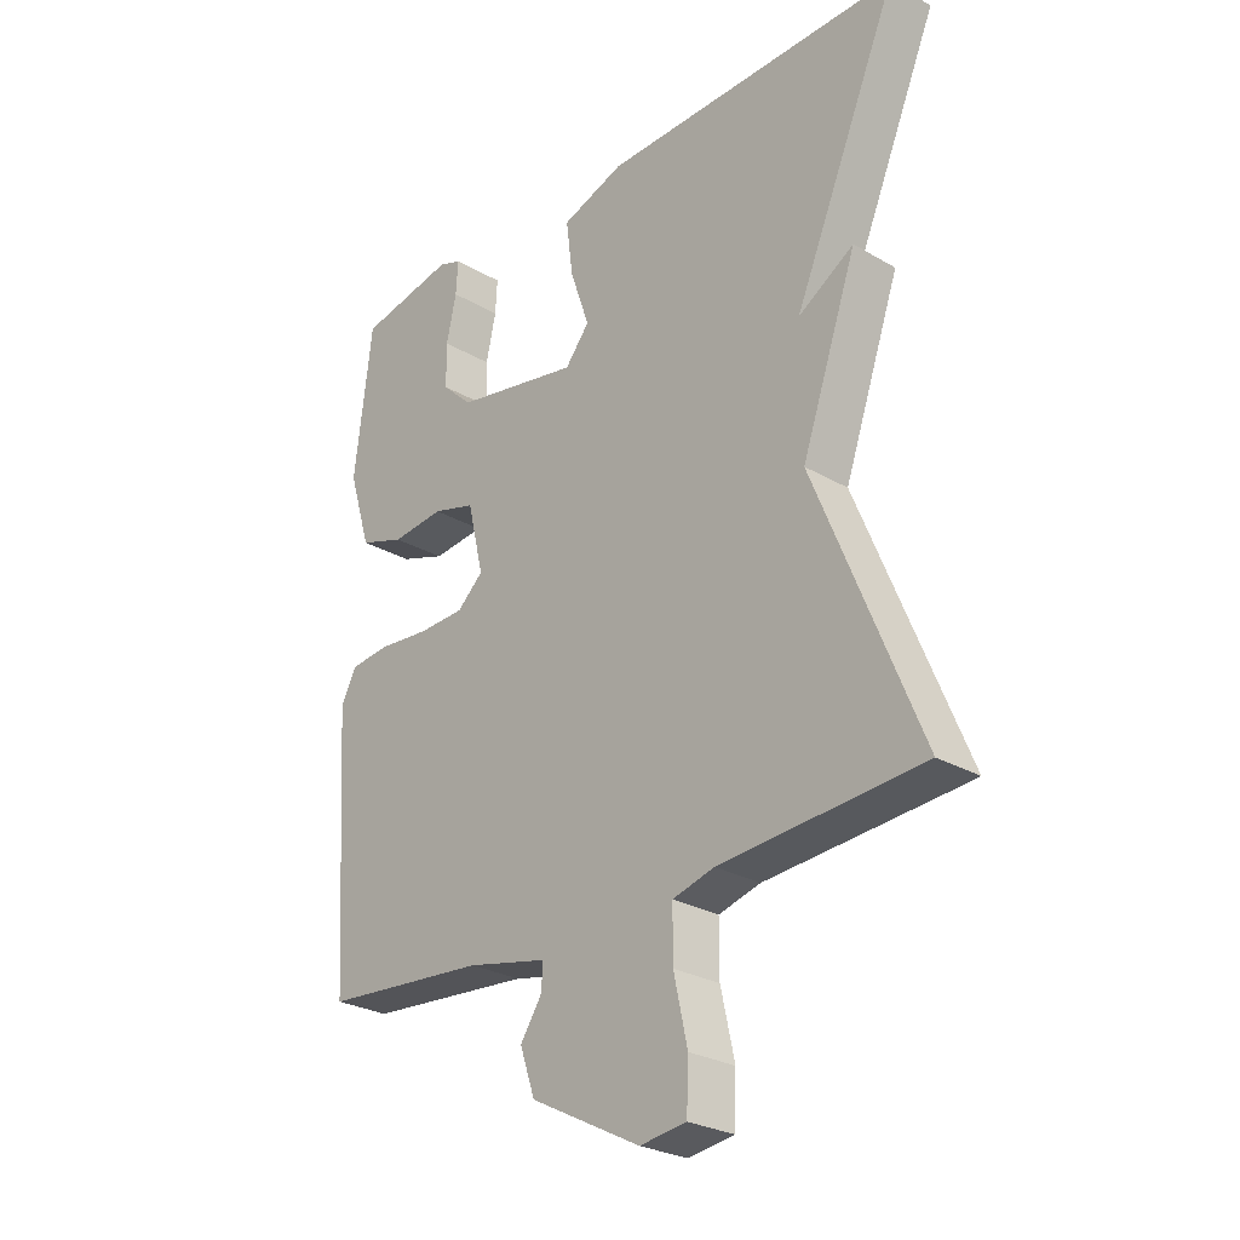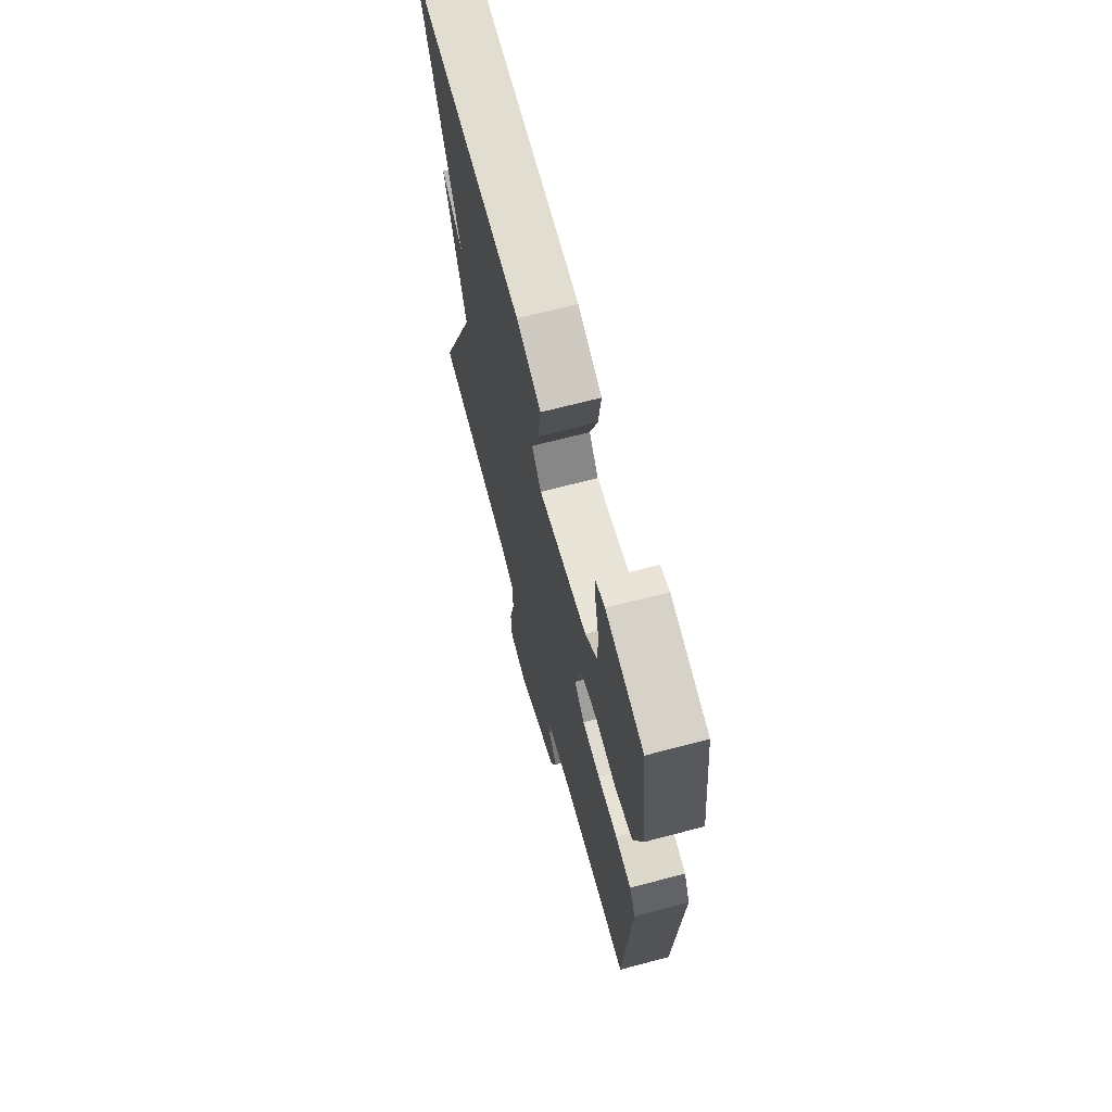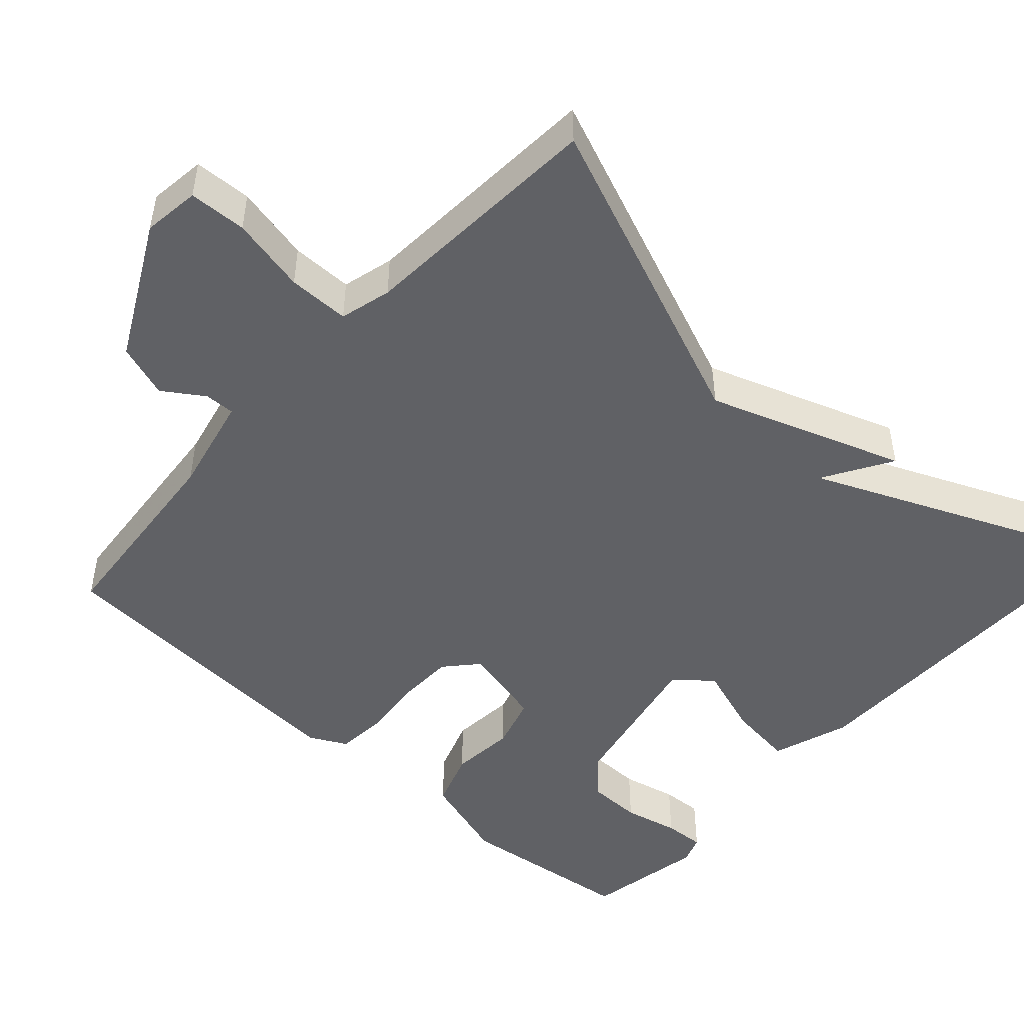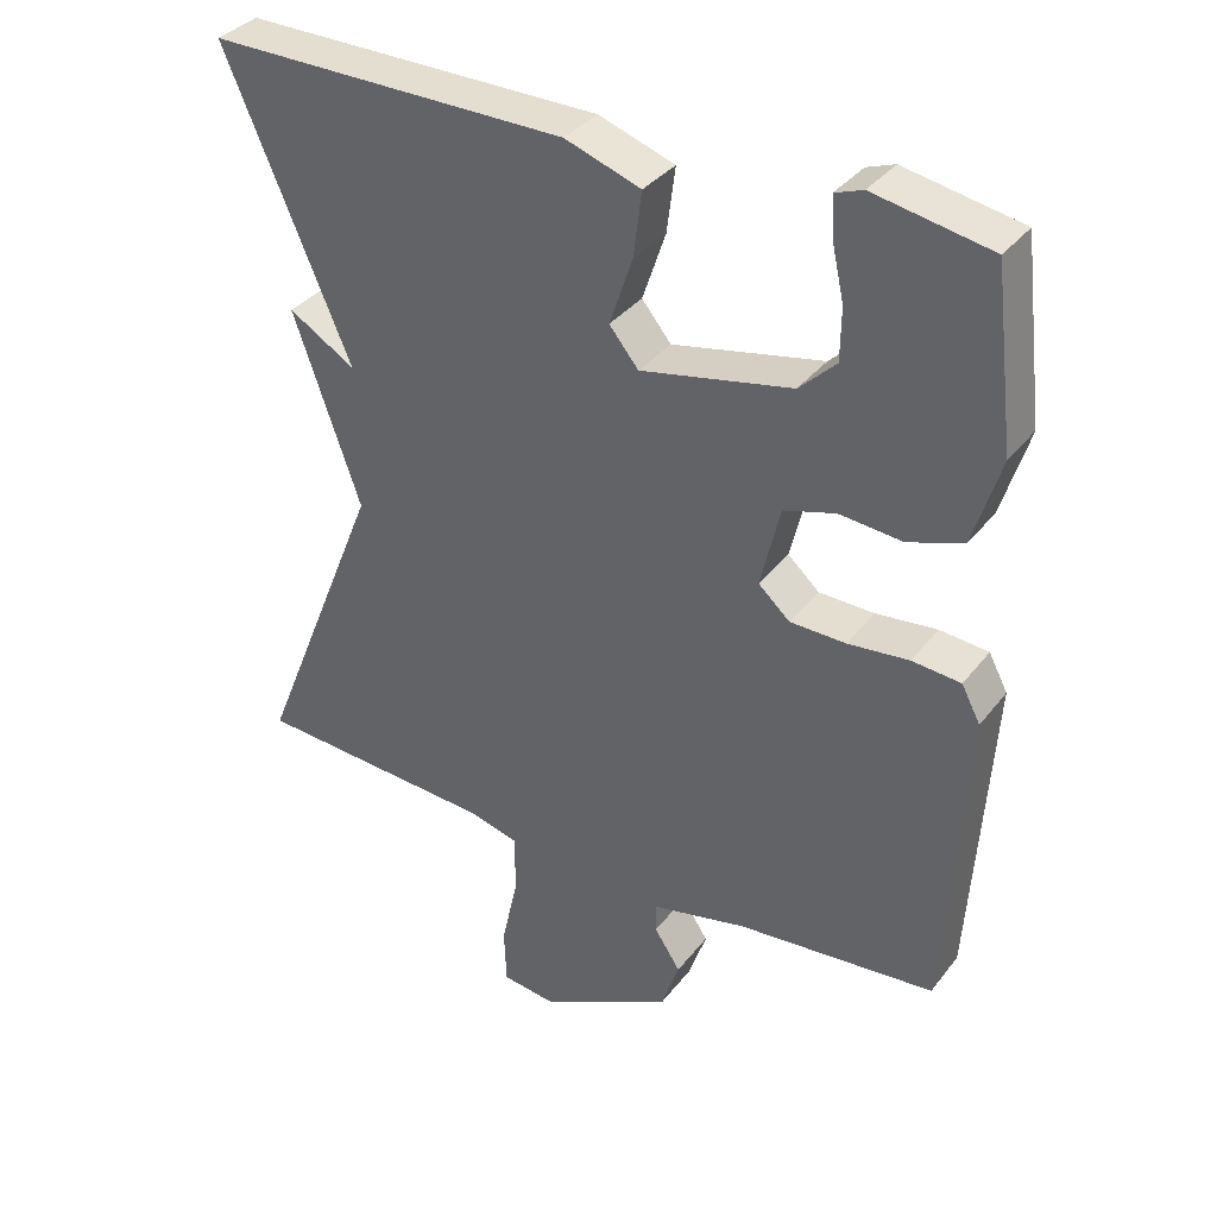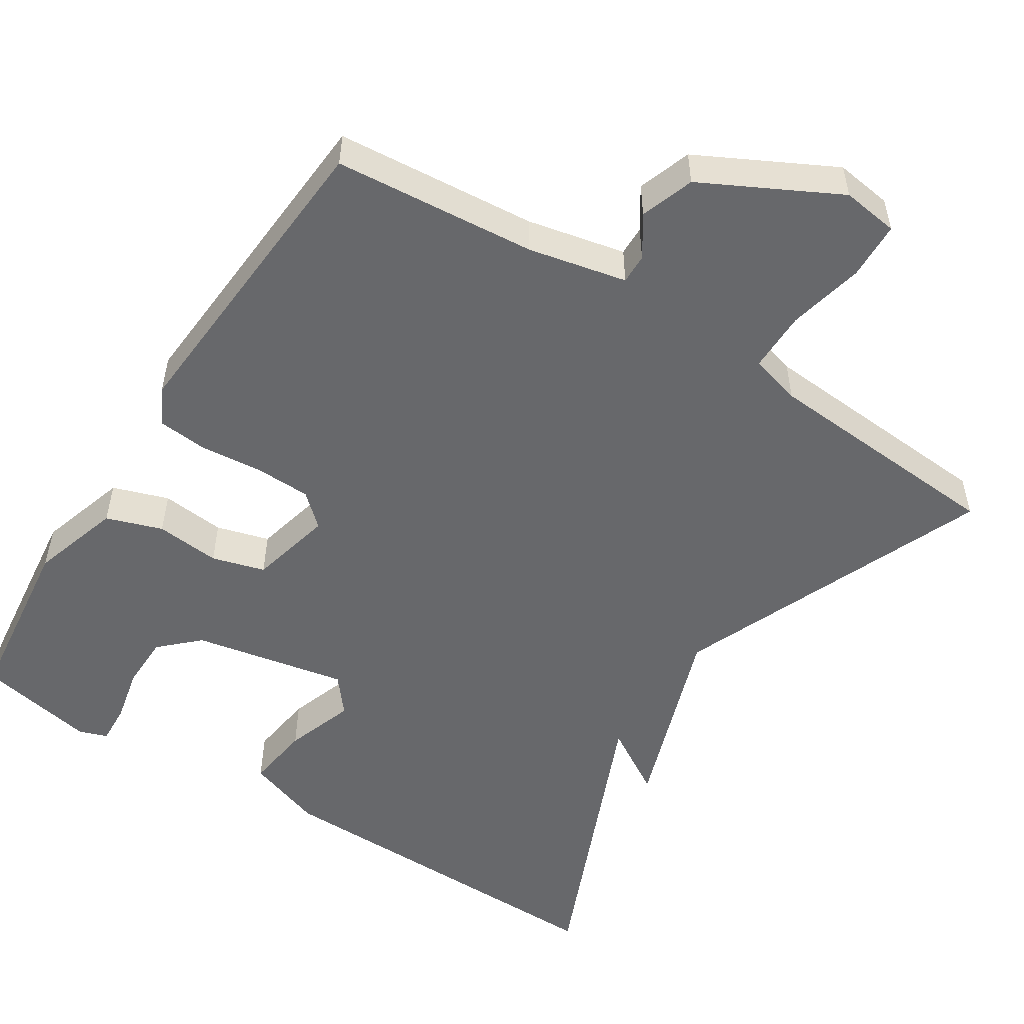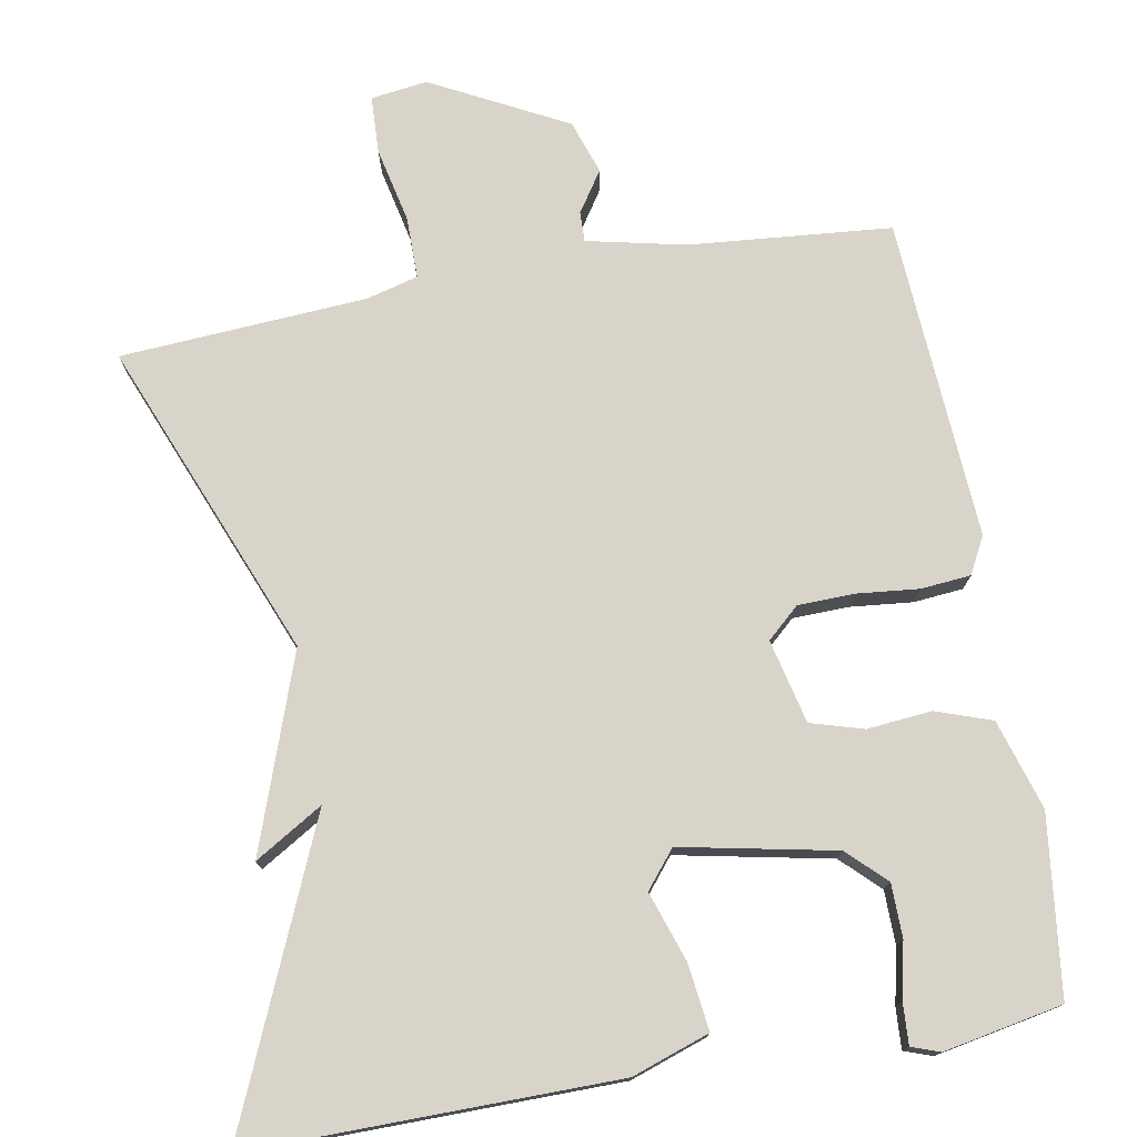
<metadata>
{"format":"obj","ext":"obj","renderer":"f3d","projection":"perspective","resolution":1024,"background":"white","views":[{"elev":-27.1,"azim":-131.9,"up":"+Z"},{"elev":67.9,"azim":75.2,"up":"+Z"},{"elev":-48.8,"azim":-132.0,"up":"+Y"},{"elev":35.3,"azim":32.4,"up":"+Z"},{"elev":-52.5,"azim":147.3,"up":"+Y"},{"elev":75.6,"azim":-10.0,"up":"+Y"}]}
</metadata>
<code>
v 0.5 0.07 0.5
v 0.528 0.07 0.268
v 0.492 0.07 0.151
v 0.419 0.07 0.126
v 0.335 0.07 0.134
v 0.266 0.07 0.114
v 0.24 0.07 0.005
v 0.282 0.07 -0.033
v 0.356 0.07 -0.035
v 0.437 0.07 -0.027
v 0.502 0.07 -0.033
v 0.527 0.07 -0.081
v 0.5 0.07 -0.5
v 0.236 0.07 -0.523
v 0.108 0.07 -0.551
v 0.109 0.07 -0.59
v 0.144 0.07 -0.643
v 0.12 0.07 -0.713
v -0.056 0.07 -0.804
v -0.13 0.07 -0.794
v -0.133 0.07 -0.719
v -0.111 0.07 -0.62
v -0.111 0.07 -0.54
v -0.178 0.07 -0.522
v -0.5 0.07 -0.5
v -0.333 0.07 -0.089
v -0.422 0.07 0.165
v -0.333 0.07 0.111
v -0.5 0.07 0.5
v -0.022 0.07 0.495
v 0.079 0.07 0.46
v 0.068 0.07 0.374
v 0.037 0.07 0.283
v 0.076 0.07 0.235
v 0.277 0.07 0.275
v 0.326 0.07 0.322
v 0.327 0.07 0.392
v 0.311 0.07 0.464
v 0.308 0.07 0.517
v 0.345 0.07 0.53
v 0.5 0 0.5
v 0.528 0 0.268
v 0.492 0 0.151
v 0.419 0 0.126
v 0.335 0 0.134
v 0.266 0 0.114
v 0.24 0 0.005
v 0.282 0 -0.033
v 0.356 0 -0.035
v 0.437 0 -0.027
v 0.502 0 -0.033
v 0.527 0 -0.081
v 0.5 0 -0.5
v 0.236 0 -0.523
v 0.108 0 -0.551
v 0.109 0 -0.59
v 0.144 0 -0.643
v 0.12 0 -0.713
v -0.056 0 -0.804
v -0.13 0 -0.794
v -0.133 0 -0.719
v -0.111 0 -0.62
v -0.111 0 -0.54
v -0.178 0 -0.522
v -0.5 0 -0.5
v -0.333 0 -0.089
v -0.422 0 0.165
v -0.333 0 0.111
v -0.5 0 0.5
v -0.022 0 0.495
v 0.079 0 0.46
v 0.068 0 0.374
v 0.037 0 0.283
v 0.076 0 0.235
v 0.277 0 0.275
v 0.326 0 0.322
v 0.327 0 0.392
v 0.311 0 0.464
v 0.308 0 0.517
v 0.345 0 0.53
f 2 3 4
f 1 2 4
f 40 1 4
f 39 40 4
f 38 39 4
f 37 38 4
f 36 37 4 5
f 35 36 5 6
f 34 35 6 7
f 33 34 7
f 31 32 33
f 30 31 33
f 29 30 33
f 28 29 33
f 28 33 7
f 26 27 28
f 26 28 7 8
f 26 8 9
f 25 26 9
f 24 25 9
f 12 13 14
f 11 12 14
f 10 11 14
f 9 10 14
f 24 9 14
f 23 24 14
f 20 21 22
f 19 20 22
f 18 19 22
f 17 18 22
f 16 17 22
f 15 16 22 23
f 14 15 23
f 44 43 42
f 44 42 41
f 44 41 80
f 44 80 79
f 44 79 78
f 44 78 77
f 45 44 77 76
f 46 45 76 75
f 47 46 75 74
f 47 74 73
f 73 72 71
f 73 71 70
f 73 70 69
f 73 69 68
f 47 73 68
f 68 67 66
f 48 47 68 66
f 49 48 66
f 49 66 65
f 49 65 64
f 54 53 52
f 54 52 51
f 54 51 50
f 54 50 49
f 54 49 64
f 54 64 63
f 62 61 60
f 62 60 59
f 62 59 58
f 62 58 57
f 62 57 56
f 63 62 56 55
f 63 55 54
f 1 41 42 2
f 2 42 43 3
f 3 43 44 4
f 4 44 45 5
f 5 45 46 6
f 6 46 47 7
f 7 47 48 8
f 8 48 49 9
f 9 49 50 10
f 10 50 51 11
f 11 51 52 12
f 12 52 53 13
f 13 53 54 14
f 14 54 55 15
f 15 55 56 16
f 16 56 57 17
f 17 57 58 18
f 18 58 59 19
f 19 59 60 20
f 20 60 61 21
f 21 61 62 22
f 22 62 63 23
f 23 63 64 24
f 24 64 65 25
f 25 65 66 26
f 26 66 67 27
f 27 67 68 28
f 28 68 69 29
f 29 69 70 30
f 30 70 71 31
f 31 71 72 32
f 32 72 73 33
f 33 73 74 34
f 34 74 75 35
f 35 75 76 36
f 36 76 77 37
f 37 77 78 38
f 38 78 79 39
f 39 79 80 40
f 40 80 41 1

</code>
